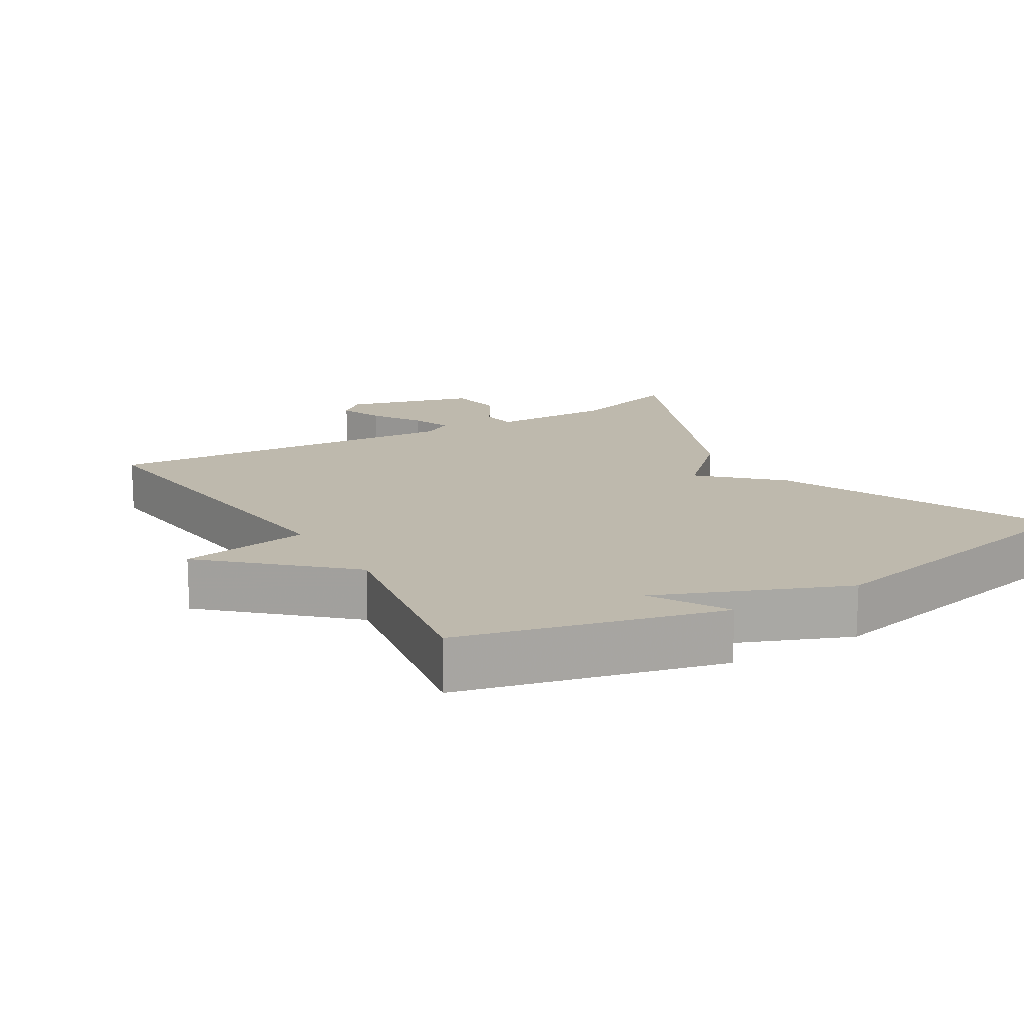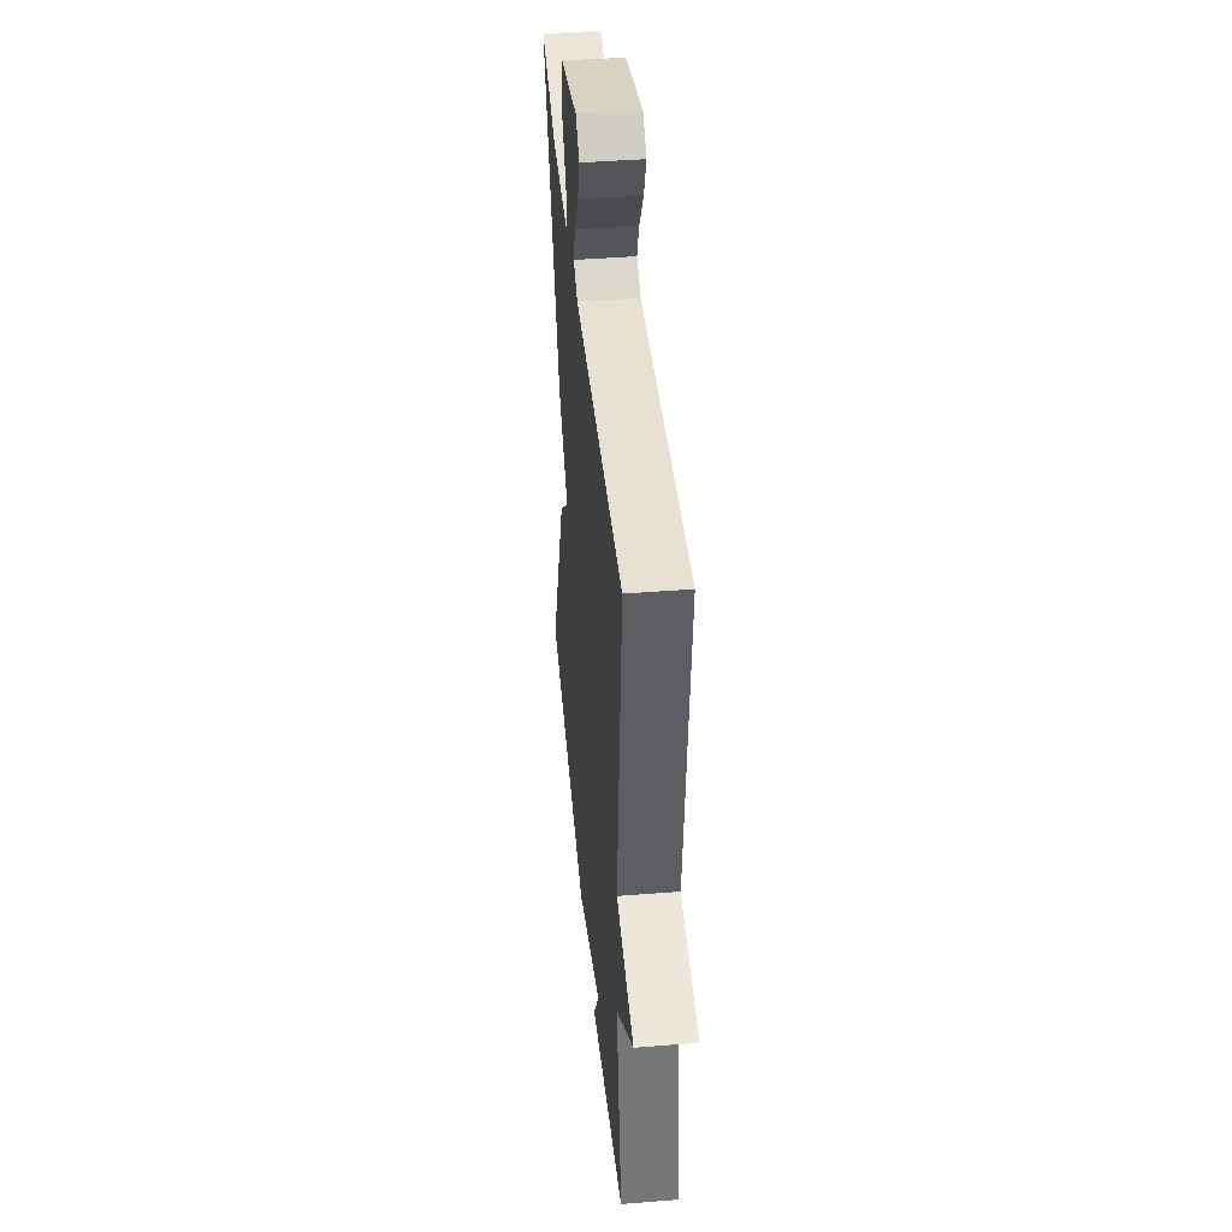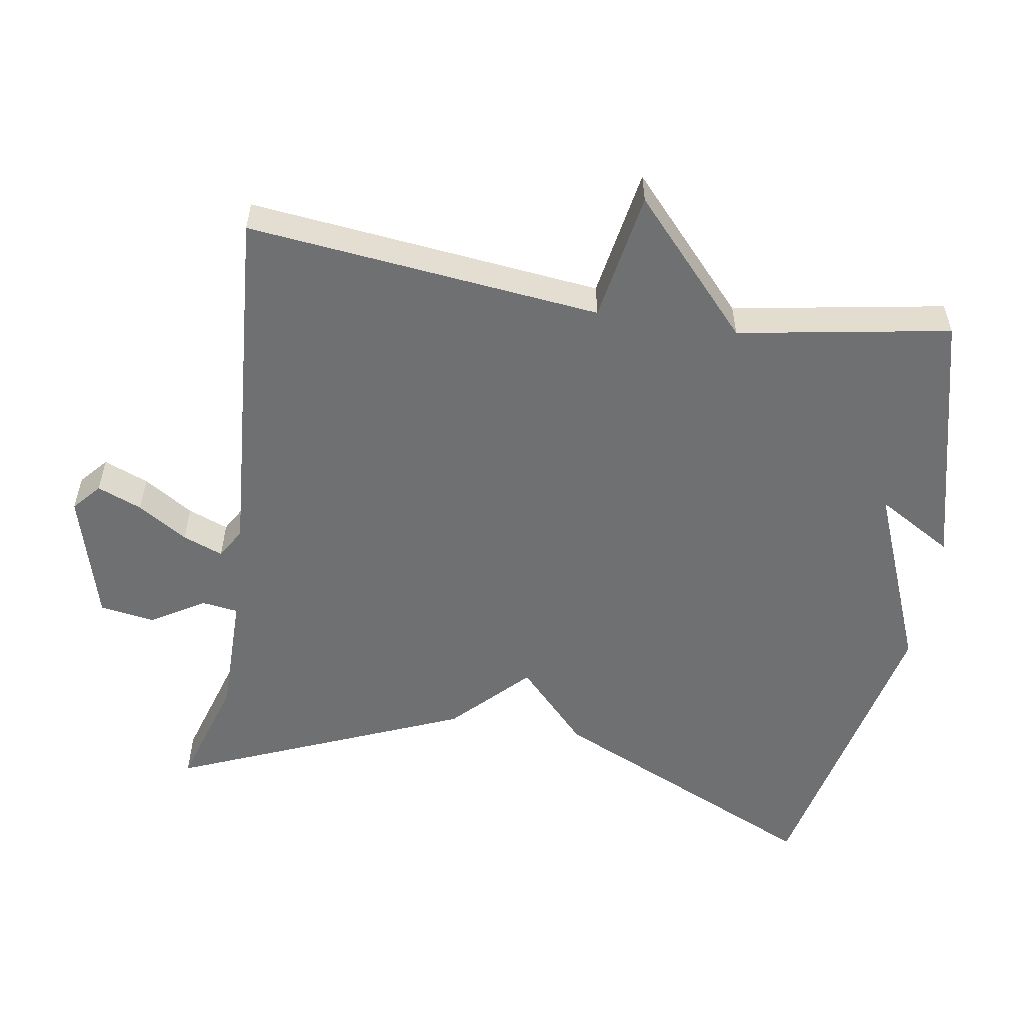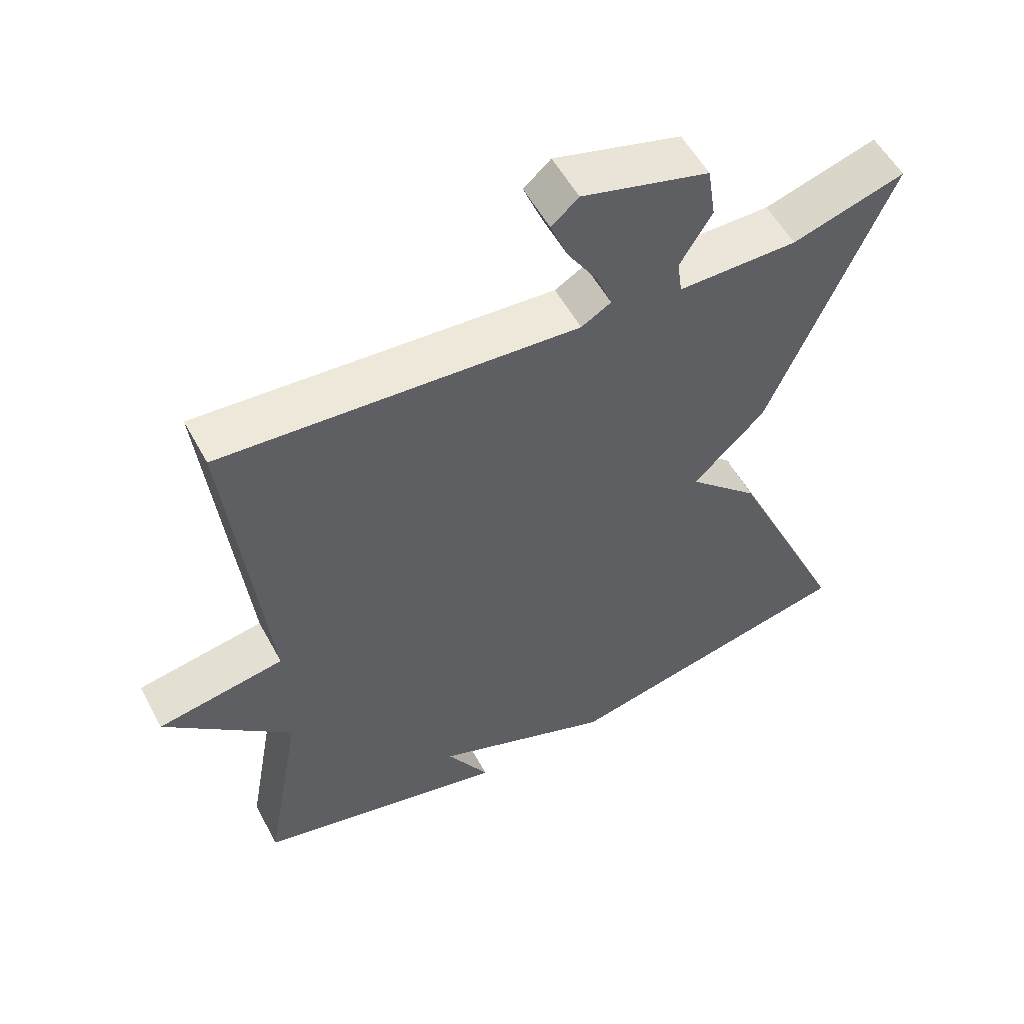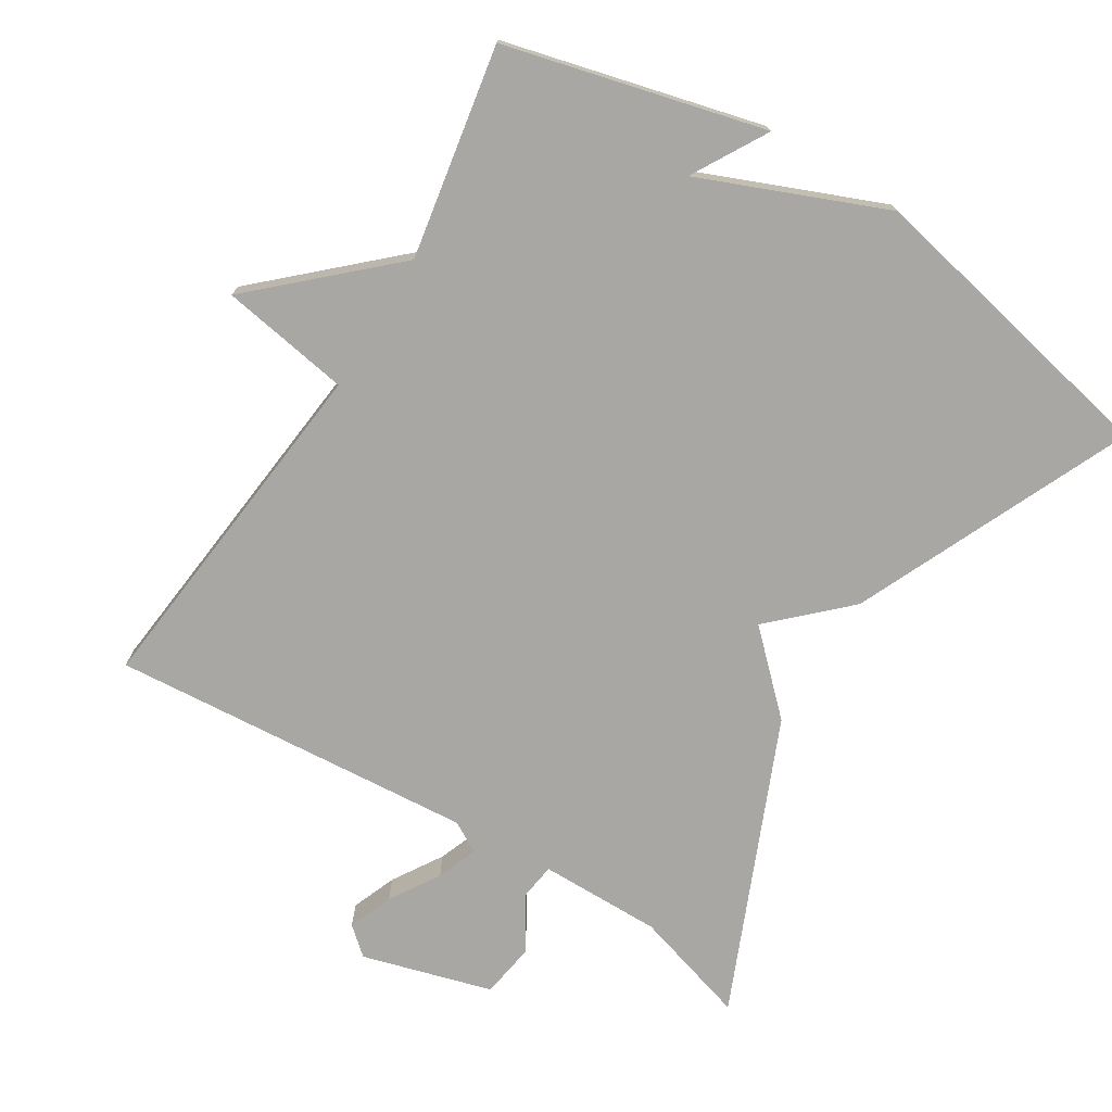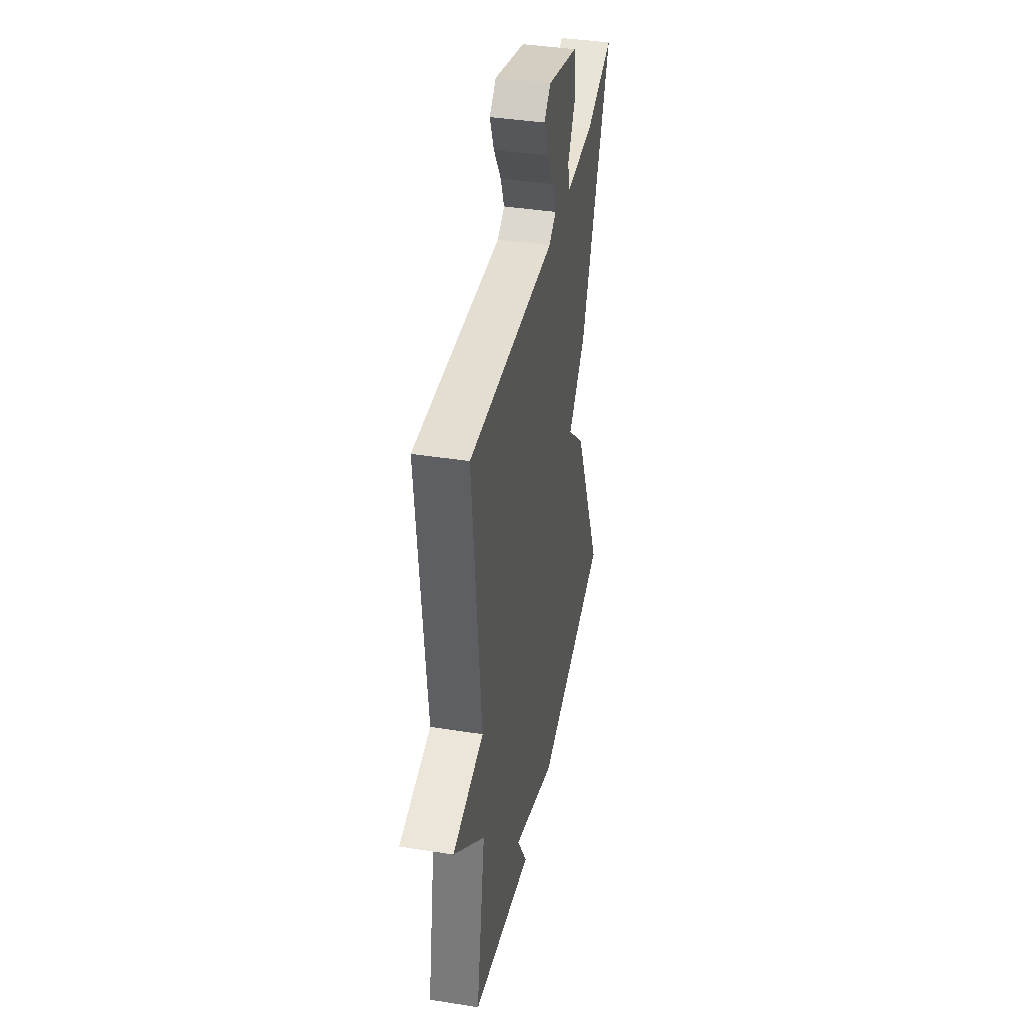
<metadata>
{"format":"obj","ext":"obj","renderer":"f3d","projection":"perspective","resolution":1024,"background":"white","views":[{"elev":15.3,"azim":148.9,"up":"+Y"},{"elev":43.4,"azim":84.6,"up":"+Z"},{"elev":-54.9,"azim":80.6,"up":"+Y"},{"elev":55.1,"azim":151.9,"up":"+Z"},{"elev":-74.5,"azim":148.4,"up":"+Y"},{"elev":40.1,"azim":101.0,"up":"+Z"}]}
</metadata>
<code>
v 0.5 0.07 0.5
v 0.447 0.07 0
v 0.631 0.07 -0.031
v 0.447 0.07 -0.2
v 0.5 0.07 -0.5
v 0.133 0.07 -0.592
v 0.195 0.07 -0.485
v -0.067 0.07 -0.592
v -0.5 0.07 -0.5
v -0.325 0.07 -0.112
v -0.221 0.07 -0.013
v -0.325 0.07 0.088
v -0.5 0.07 0.5
v -0.337 0.07 0.451
v -0.164 0.07 0.452
v -0.157 0.07 0.503
v -0.203 0.07 0.579
v -0.191 0.07 0.657
v -0.007 0.07 0.709
v 0.032 0.07 0.675
v 0.007 0.07 0.612
v -0.037 0.07 0.542
v -0.059 0.07 0.485
v -0.016 0.07 0.46
v 0.5 0 0.5
v 0.447 0 0
v 0.631 0 -0.031
v 0.447 0 -0.2
v 0.5 0 -0.5
v 0.133 0 -0.592
v 0.195 0 -0.485
v -0.067 0 -0.592
v -0.5 0 -0.5
v -0.325 0 -0.112
v -0.221 0 -0.013
v -0.325 0 0.088
v -0.5 0 0.5
v -0.337 0 0.451
v -0.164 0 0.452
v -0.157 0 0.503
v -0.203 0 0.579
v -0.191 0 0.657
v -0.007 0 0.709
v 0.032 0 0.675
v 0.007 0 0.612
v -0.037 0 0.542
v -0.059 0 0.485
v -0.016 0 0.46
f 20 21 22
f 19 20 22
f 18 19 22
f 17 18 22
f 16 17 22
f 15 16 22 23
f 11 12 13 14
f 11 14 15
f 9 10 11
f 8 9 11
f 7 8 11
f 15 23 24
f 11 15 24
f 7 11 24
f 4 5 6 7
f 2 3 4
f 7 24 1 2
f 2 4 7
f 46 45 44
f 46 44 43
f 46 43 42
f 46 42 41
f 46 41 40
f 47 46 40 39
f 38 37 36 35
f 39 38 35
f 35 34 33
f 35 33 32
f 35 32 31
f 48 47 39
f 48 39 35
f 48 35 31
f 31 30 29 28
f 28 27 26
f 26 25 48 31
f 31 28 26
f 1 25 26 2
f 2 26 27 3
f 3 27 28 4
f 4 28 29 5
f 5 29 30 6
f 6 30 31 7
f 7 31 32 8
f 8 32 33 9
f 9 33 34 10
f 10 34 35 11
f 11 35 36 12
f 12 36 37 13
f 13 37 38 14
f 14 38 39 15
f 15 39 40 16
f 16 40 41 17
f 17 41 42 18
f 18 42 43 19
f 19 43 44 20
f 20 44 45 21
f 21 45 46 22
f 22 46 47 23
f 23 47 48 24
f 24 48 25 1

</code>
